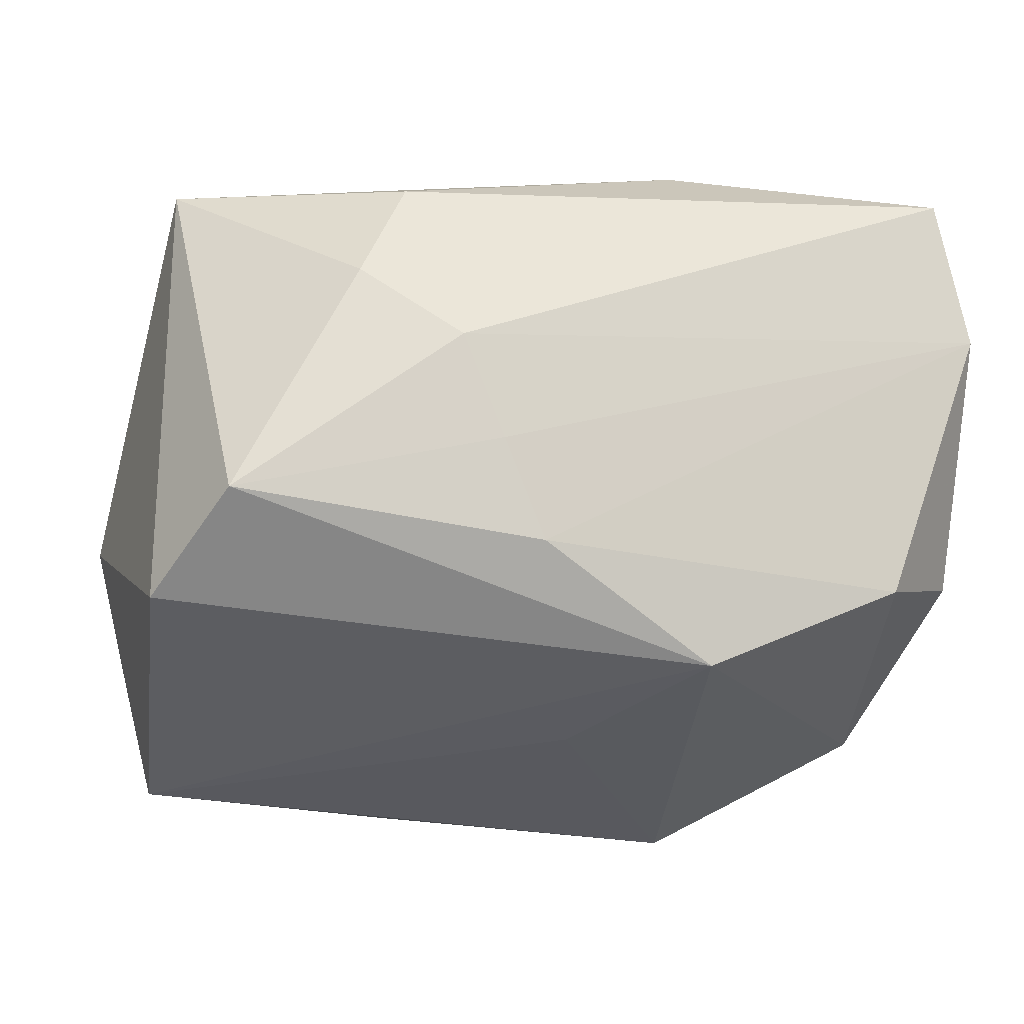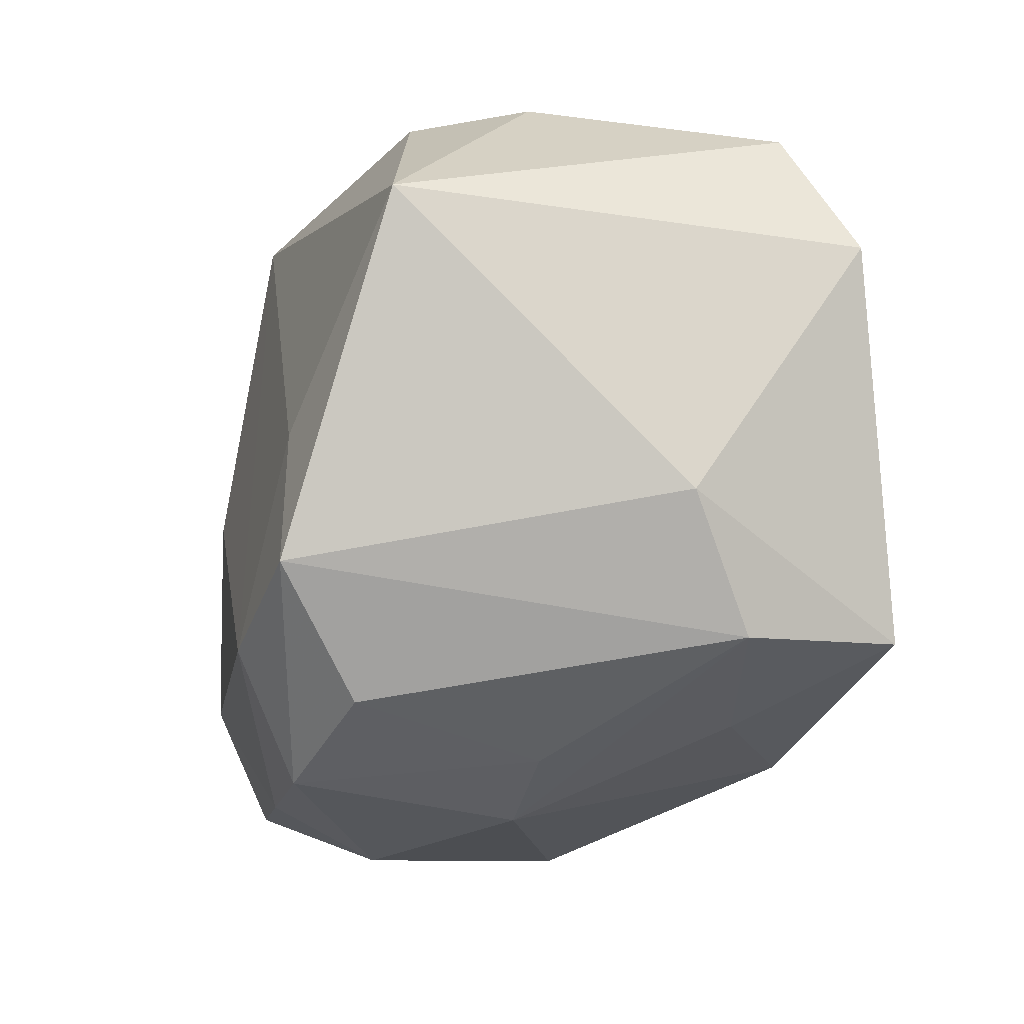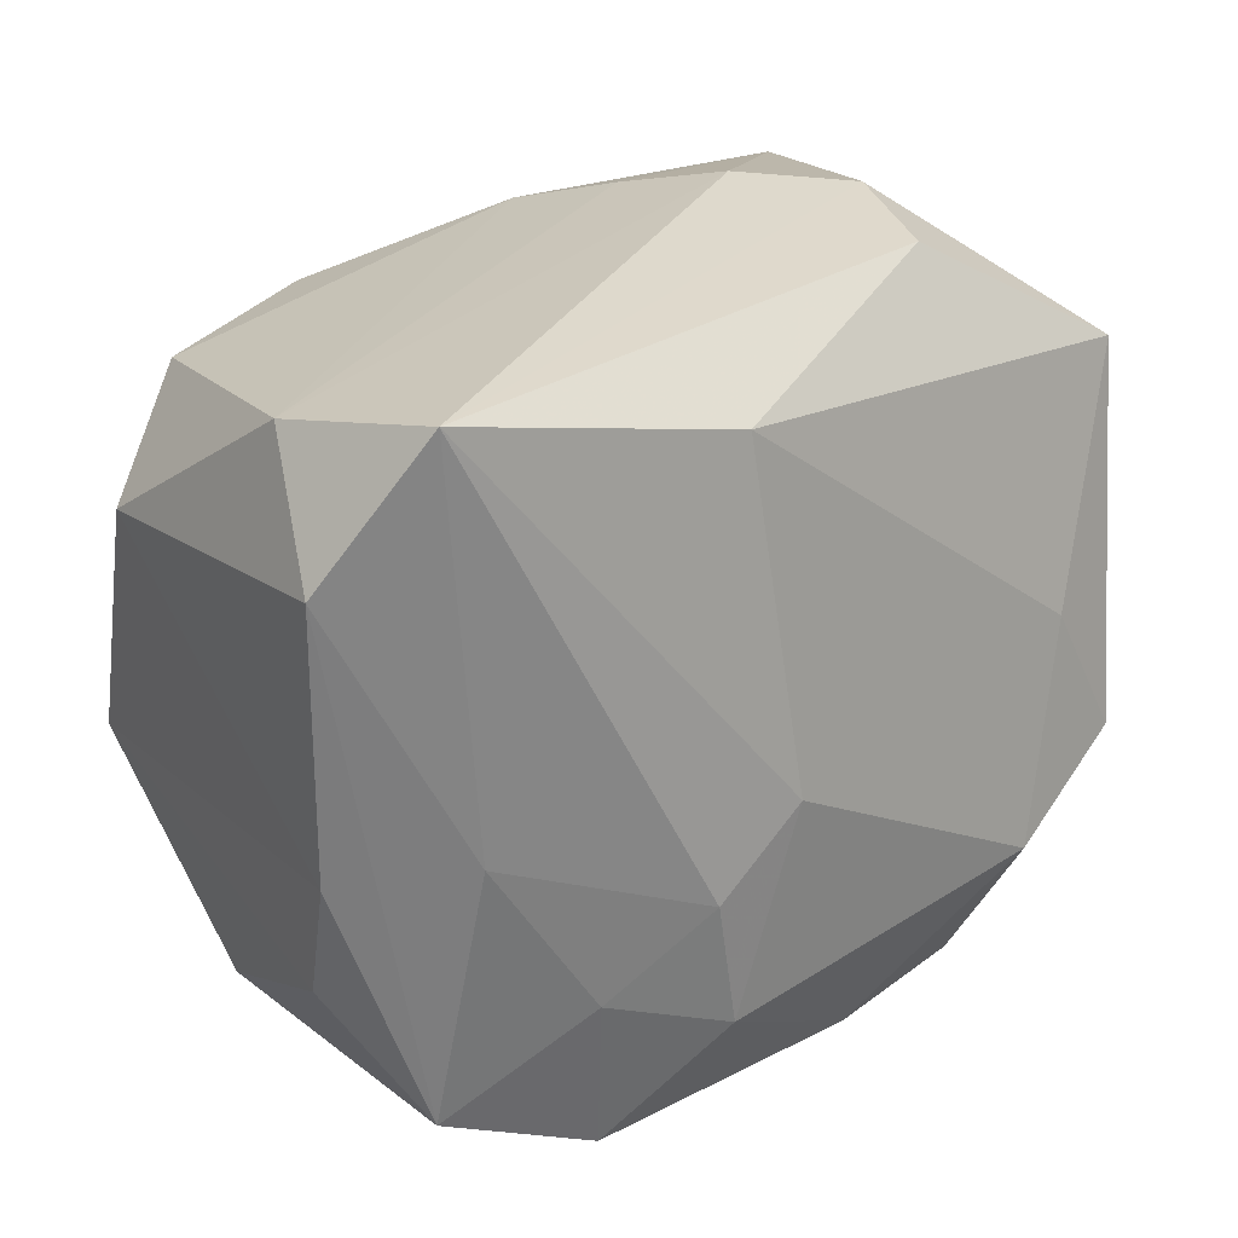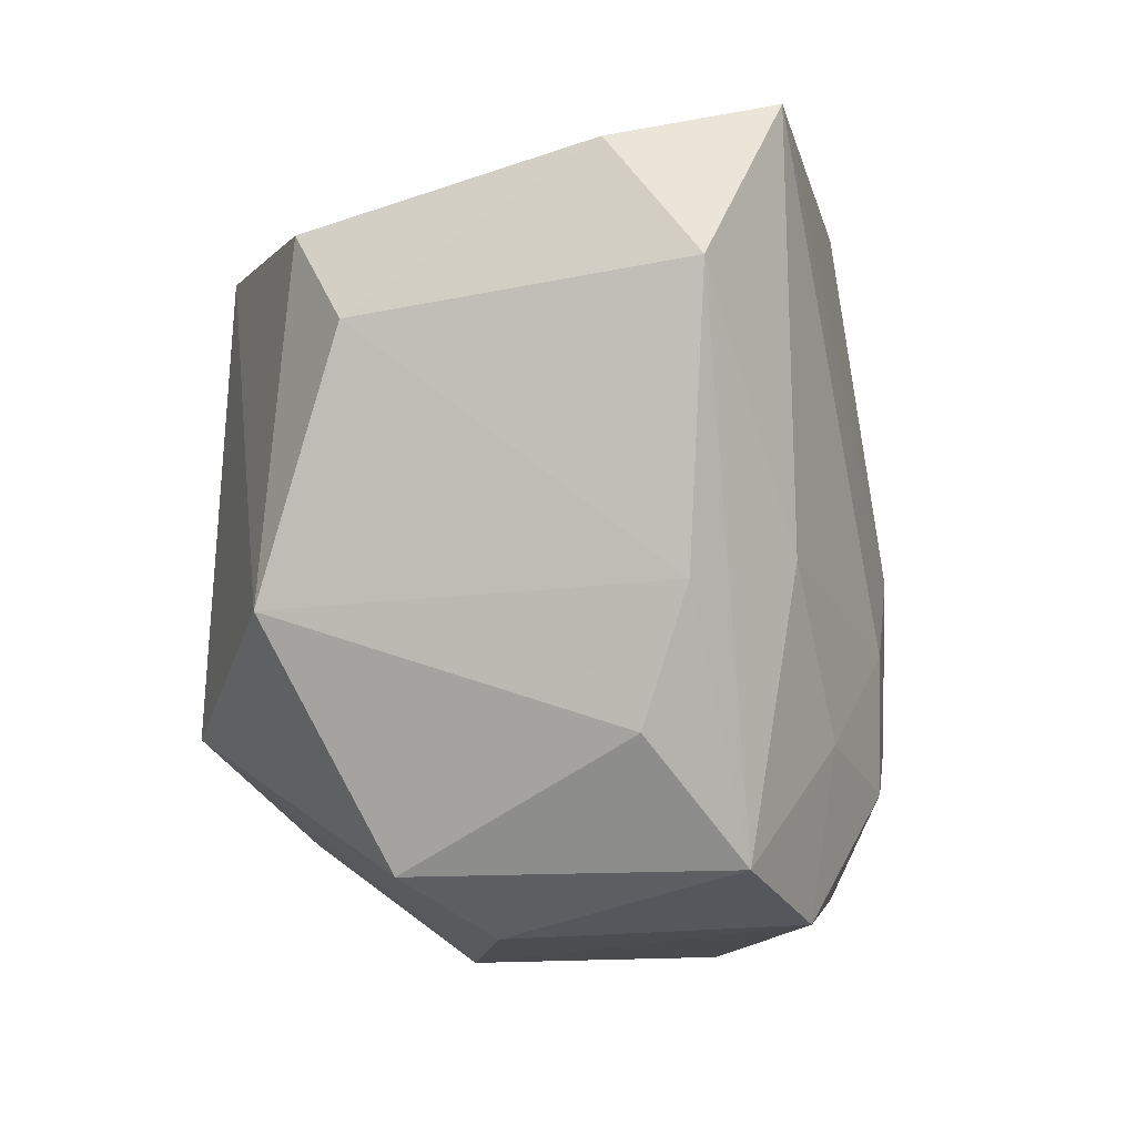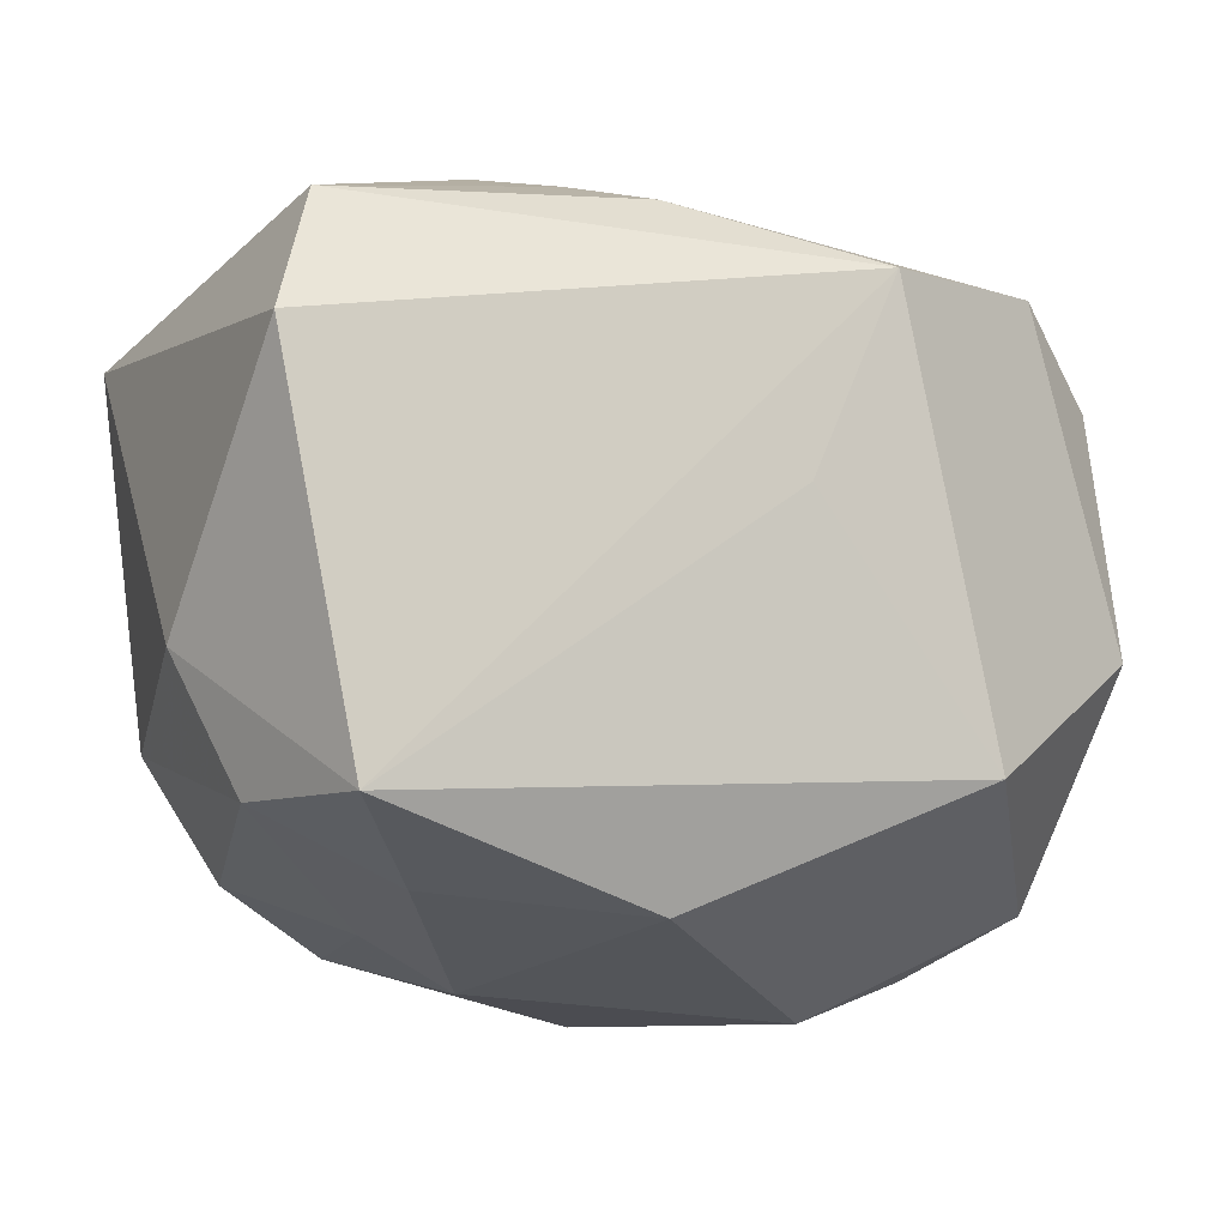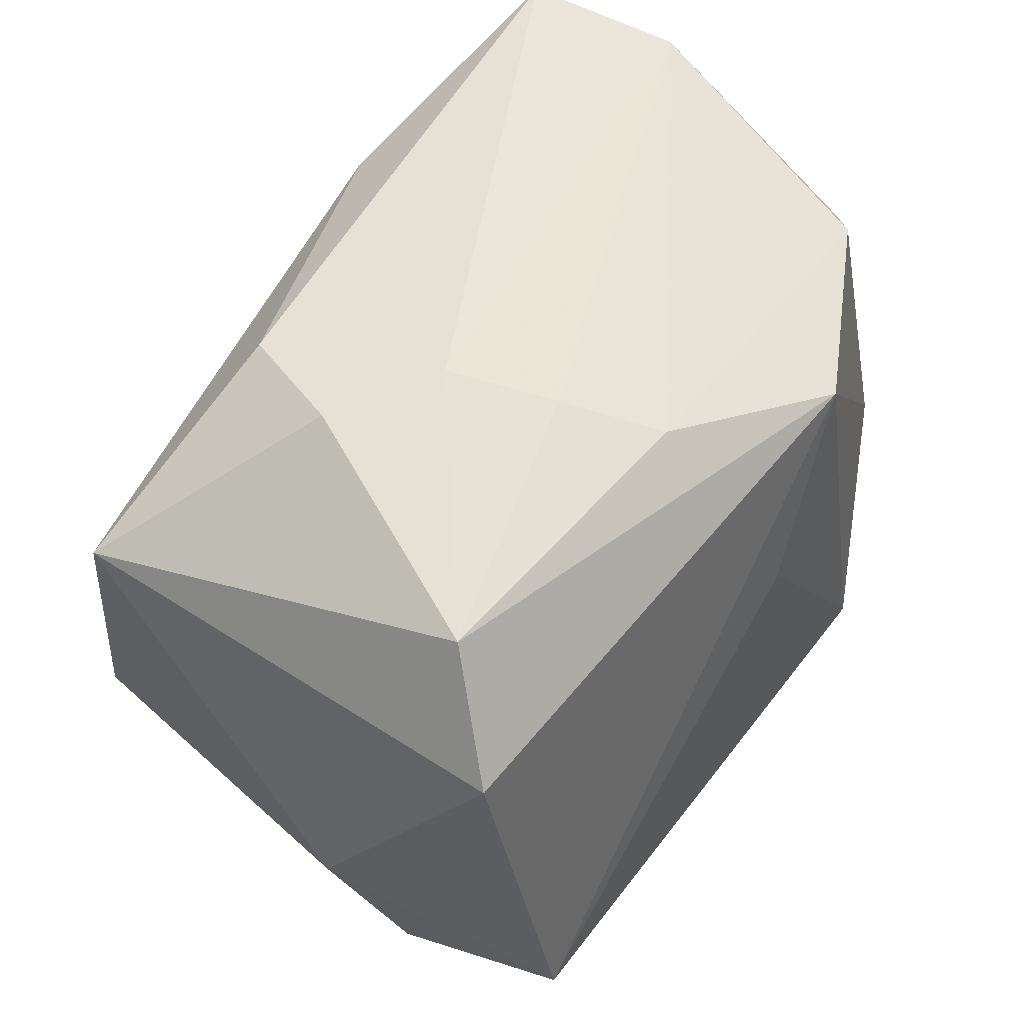
<metadata>
{"format":"obj","ext":"obj","renderer":"f3d","projection":"perspective","resolution":1024,"background":"white","views":[{"elev":-30.4,"azim":163.5,"up":"+Z"},{"elev":-11.0,"azim":80.5,"up":"+Y"},{"elev":28.4,"azim":-40.4,"up":"+Y"},{"elev":-1.9,"azim":-82.6,"up":"+Y"},{"elev":-7.0,"azim":154.8,"up":"+Y"},{"elev":49.1,"azim":125.8,"up":"+Y"}]}
</metadata>
<code>
v 0.03052 0.01258 -0.01946
v -0.02329 0.01952 -0.01439
v 0.02657 -0.009974 0.02017
v 0.03153 0.01498 0.01343
v 0.02938 -0.01478 -0.01117
v 0.008362 0.02471 -0.00964
v 0.01768 -0.02226 0.001051
v -0.001233 -0.02843 0.01075
v 0.02258 -0.01889 0.01465
v 0.02686 0.02131 -0.01482
v -0.002321 0.004635 -0.02249
v 0.003895 -0.0248 0.01867
v -0.02619 0.02651 0.01675
v -0.006097 0.02121 0.01908
v -0.02951 -0.00452 -0.01541
v -0.02934 0.0242 0.005992
v -0.02642 -0.0209 -0.007202
v -0.03061 0.0132 -0.009868
v 0.01596 0.02454 0.01042
v 0.01191 0.02651 -0.002752
v -0.01775 -0.01295 0.01962
v 0.005746 -0.02141 -0.01934
v -0.01675 -0.02447 0.01806
v 0.01409 -0.02377 0.01809
v -0.03176 -0.002701 0.01149
v -0.008766 0.01851 -0.02205
v -0.02661 -0.0202 0.01475
v -0.009365 -0.01649 0.02235
v 0.02623 -0.01458 -0.02249
v 0.01928 0.02542 0.002068
v -0.02455 -0.001356 0.01752
v -0.02014 -0.02533 -0.001733
v -0.01559 -0.01285 -0.02249
v -0.01067 -0.02796 -0.004782
v 0.01946 -0.01975 -0.01243
v -0.03224 0.01645 0.01243
v 0.01074 -0.02598 0.001769
v -0.00456 -0.002307 0.02268
v 0.01653 -0.01475 0.02233
v 0.00481 0.02266 -0.0162
v -0.0308 -0.01181 0.008507
v 0.03274 -0.005376 -0.006844
v -0.01087 -0.007356 0.02239
v 0.02188 -0.0003264 0.01941
f 1 29 26
f 15 26 33
f 1 4 42
f 42 29 1
f 11 29 33
f 33 26 11
f 11 26 29
f 10 4 1
f 1 26 10
f 33 29 22
f 22 34 33
f 33 34 17
f 17 15 33
f 23 34 8
f 14 19 13
f 4 19 14
f 13 36 31
f 31 36 27
f 8 34 37
f 34 22 37
f 3 42 4
f 29 42 5
f 42 3 5
f 40 10 26
f 30 19 4
f 4 10 30
f 30 10 20
f 30 20 13
f 13 19 30
f 41 17 27
f 15 17 41
f 16 36 13
f 13 20 16
f 27 17 32
f 32 17 34
f 32 23 27
f 34 23 32
f 21 31 27
f 27 23 21
f 21 23 28
f 4 14 44
f 44 3 4
f 38 14 13
f 8 37 24
f 29 5 35
f 35 5 37
f 35 22 29
f 35 37 22
f 20 10 6
f 10 40 6
f 6 16 20
f 40 16 6
f 15 41 25
f 27 36 25
f 25 41 27
f 2 40 26
f 2 16 40
f 26 15 2
f 36 16 18
f 15 25 18
f 18 25 36
f 18 2 15
f 16 2 18
f 39 38 28
f 39 24 3
f 3 44 39
f 39 44 14
f 14 38 39
f 28 38 43
f 43 38 13
f 43 21 28
f 31 21 43
f 13 31 43
f 12 23 8
f 8 24 12
f 28 23 12
f 12 39 28
f 24 39 12
f 37 5 7
f 7 24 37
f 9 5 3
f 3 24 9
f 9 7 5
f 24 7 9

</code>
